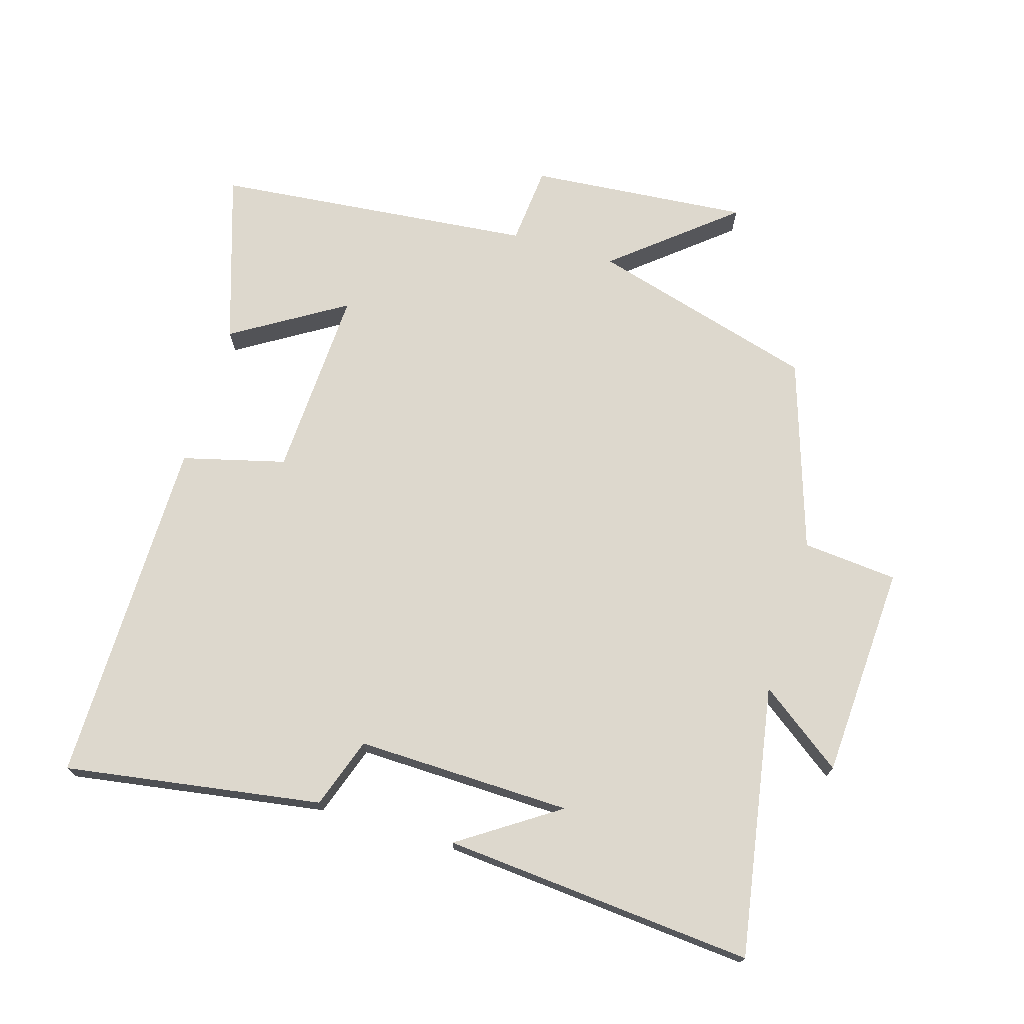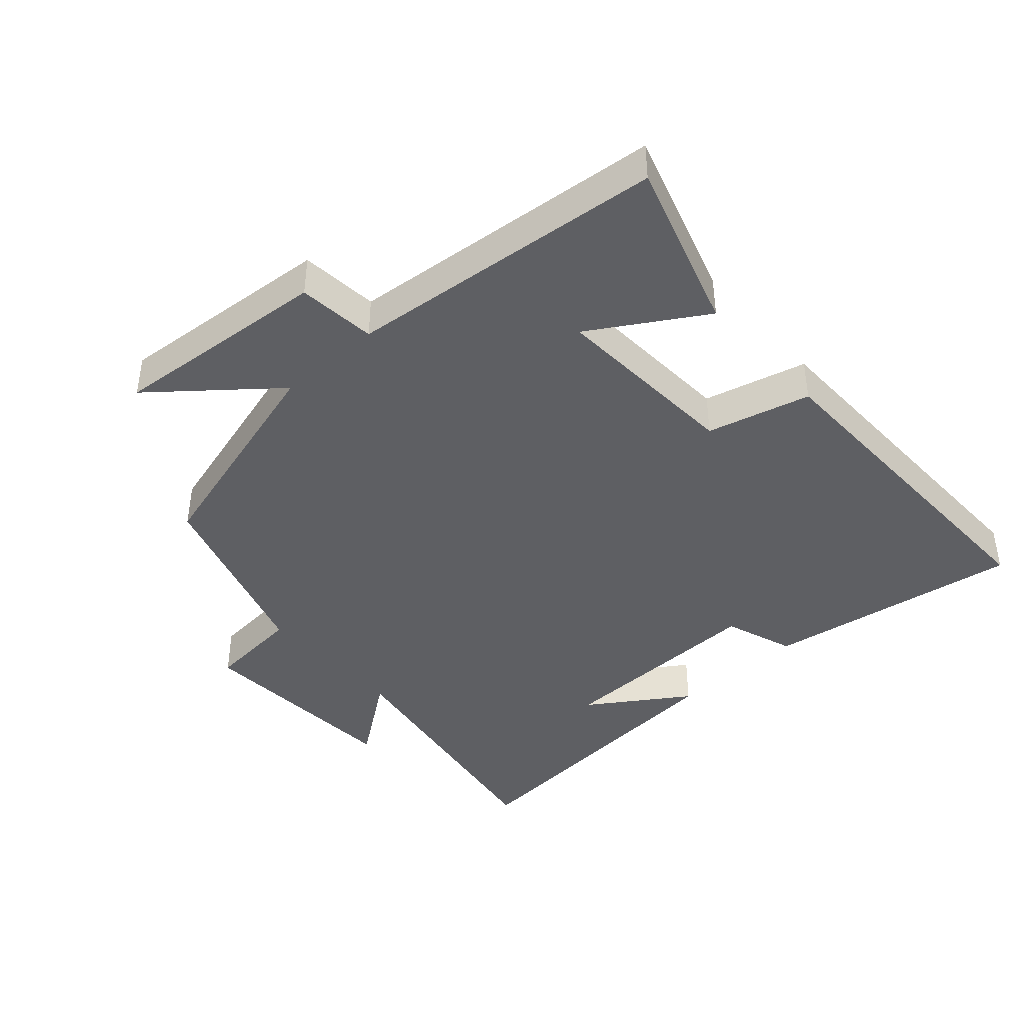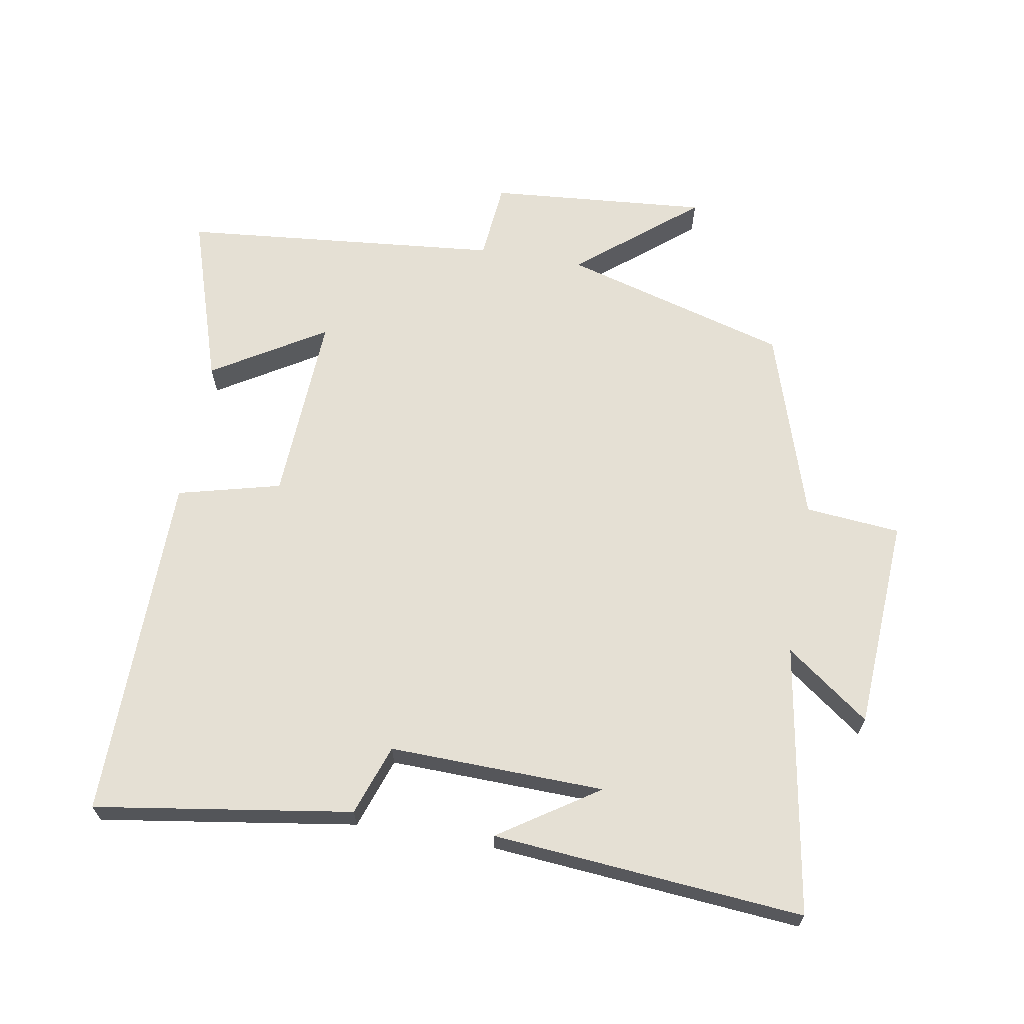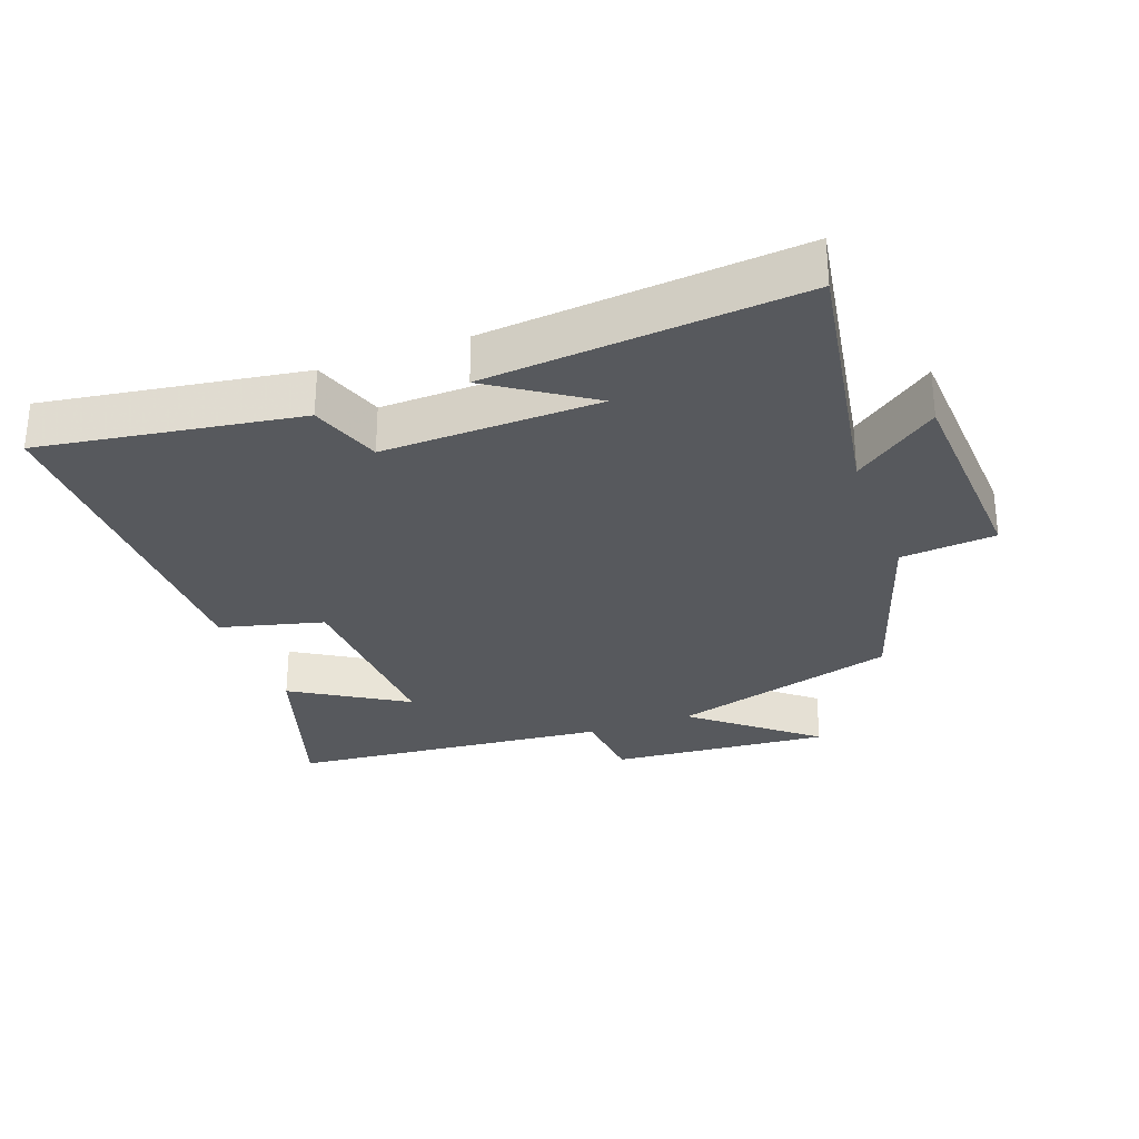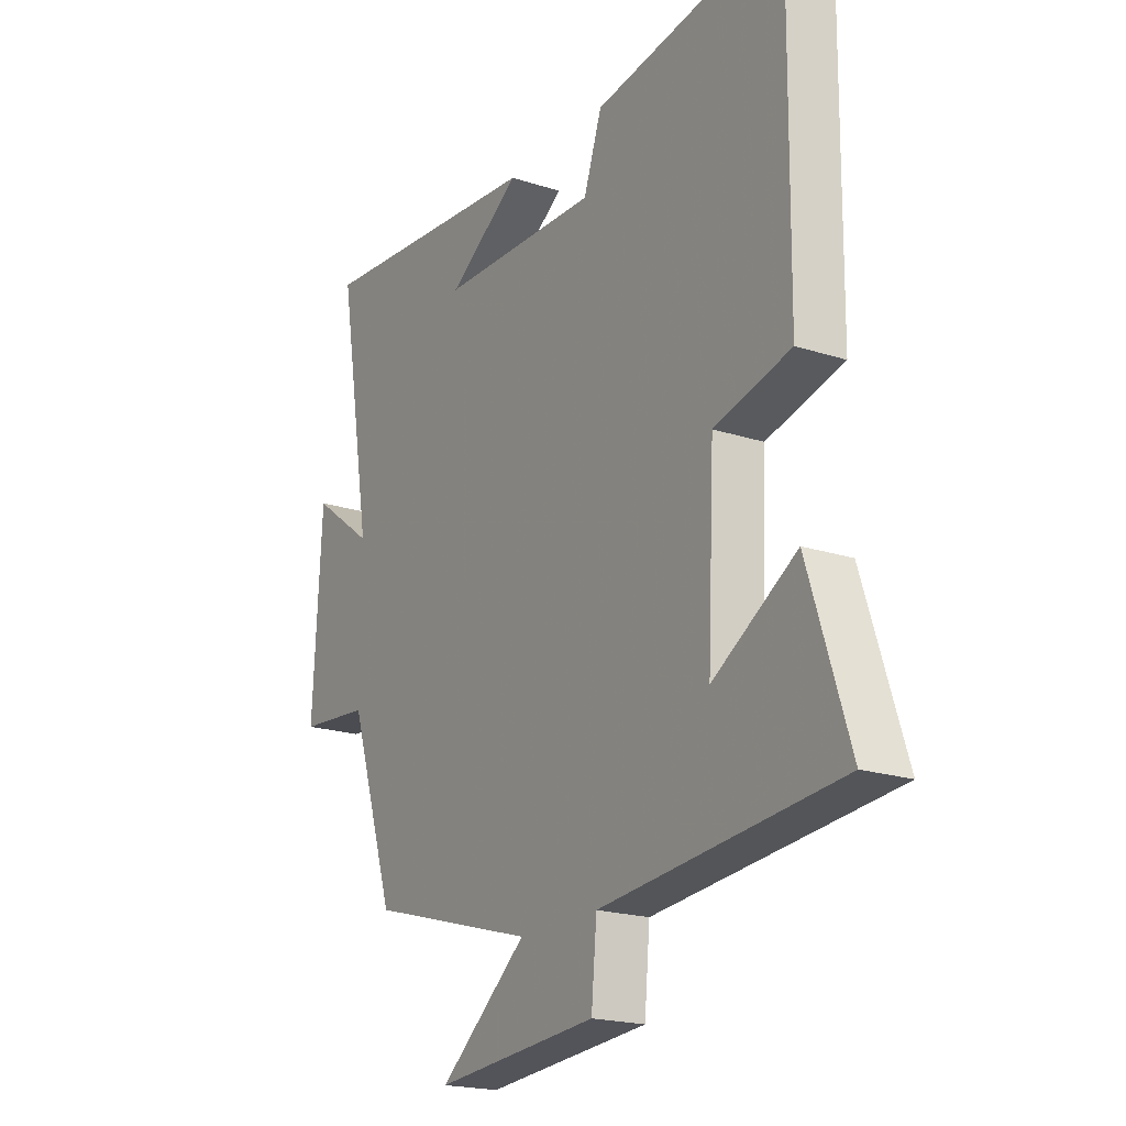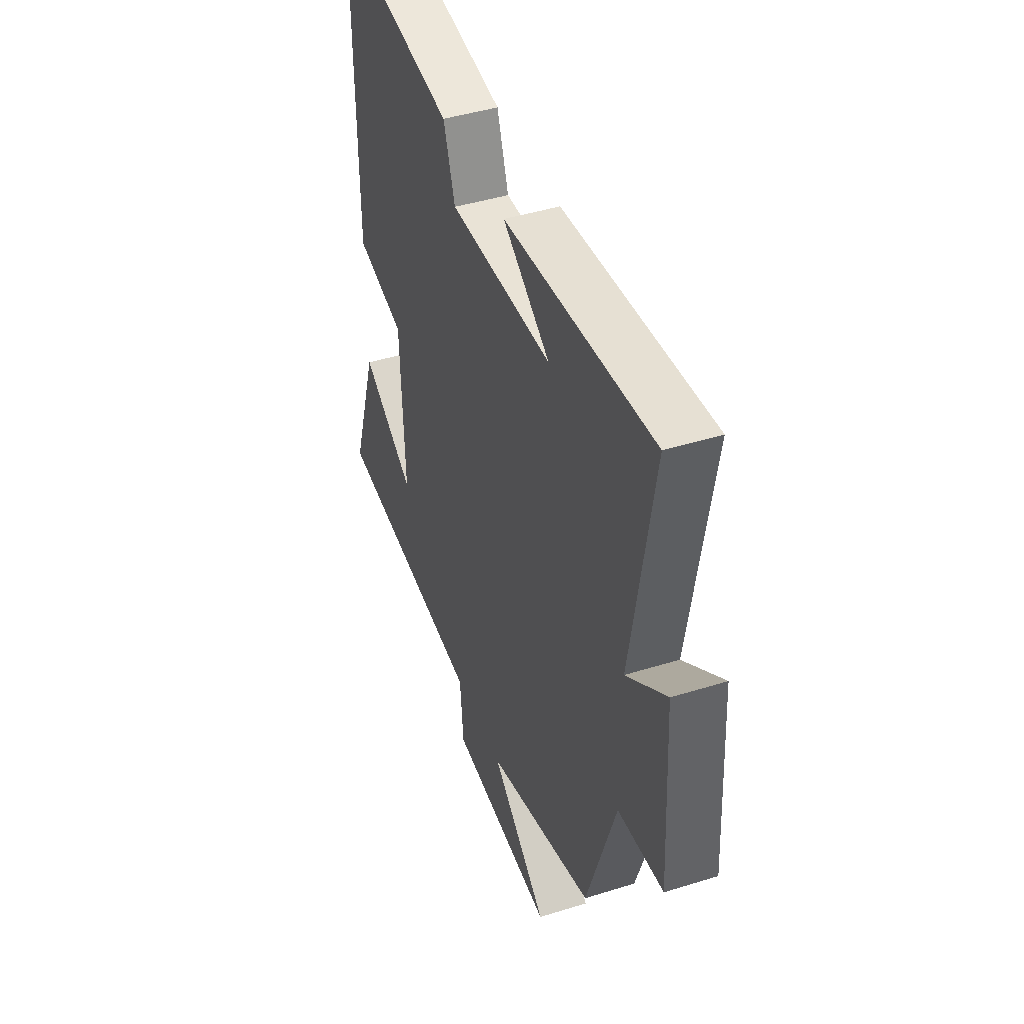
<metadata>
{"format":"obj","ext":"obj","renderer":"f3d","projection":"perspective","resolution":1024,"background":"white","views":[{"elev":72.3,"azim":16.6,"up":"+Y"},{"elev":-41.9,"azim":-138.1,"up":"+Y"},{"elev":65.7,"azim":9.9,"up":"+Y"},{"elev":-29.6,"azim":20.2,"up":"+Y"},{"elev":-19.8,"azim":-121.2,"up":"+Z"},{"elev":43.8,"azim":69.8,"up":"+Z"}]}
</metadata>
<code>
v -0.583 0.07 -0.453
v -0.5 0.07 -0.195
v -0.33 0.07 -0.299
v -0.344 0.07 -0.009
v -0.5 0.07 0.031
v -0.505 0.07 0.56
v -0.116 0.07 0.5
v -0.079 0.07 0.393
v 0.247 0.07 0.401
v 0.098 0.07 0.5
v 0.569 0.07 0.54
v 0.5 0.07 0.13
v 0.626 0.07 0.223
v 0.644 0.07 -0.101
v 0.5 0.07 -0.114
v 0.407 0.07 -0.403
v 0.065 0.07 -0.5
v 0.244 0.07 -0.647
v -0.088 0.07 -0.619
v -0.099 0.07 -0.5
v -0.583 0 -0.453
v -0.5 0 -0.195
v -0.33 0 -0.299
v -0.344 0 -0.009
v -0.5 0 0.031
v -0.505 0 0.56
v -0.116 0 0.5
v -0.079 0 0.393
v 0.247 0 0.401
v 0.098 0 0.5
v 0.569 0 0.54
v 0.5 0 0.13
v 0.626 0 0.223
v 0.644 0 -0.101
v 0.5 0 -0.114
v 0.407 0 -0.403
v 0.065 0 -0.5
v 0.244 0 -0.647
v -0.088 0 -0.619
v -0.099 0 -0.5
f 17 18 19 20
f 17 20 1
f 16 17 1
f 15 16 1
f 12 13 14 15
f 12 15 1
f 9 10 11
f 9 11 12
f 8 9 12
f 6 7 8
f 5 6 8
f 4 5 8
f 3 4 8 12
f 1 2 3
f 1 3 12
f 40 39 38 37
f 21 40 37
f 21 37 36
f 21 36 35
f 35 34 33 32
f 21 35 32
f 31 30 29
f 32 31 29
f 32 29 28
f 28 27 26
f 28 26 25
f 28 25 24
f 32 28 24 23
f 23 22 21
f 32 23 21
f 1 21 22 2
f 2 22 23 3
f 3 23 24 4
f 4 24 25 5
f 5 25 26 6
f 6 26 27 7
f 7 27 28 8
f 8 28 29 9
f 9 29 30 10
f 10 30 31 11
f 11 31 32 12
f 12 32 33 13
f 13 33 34 14
f 14 34 35 15
f 15 35 36 16
f 16 36 37 17
f 17 37 38 18
f 18 38 39 19
f 19 39 40 20
f 20 40 21 1

</code>
